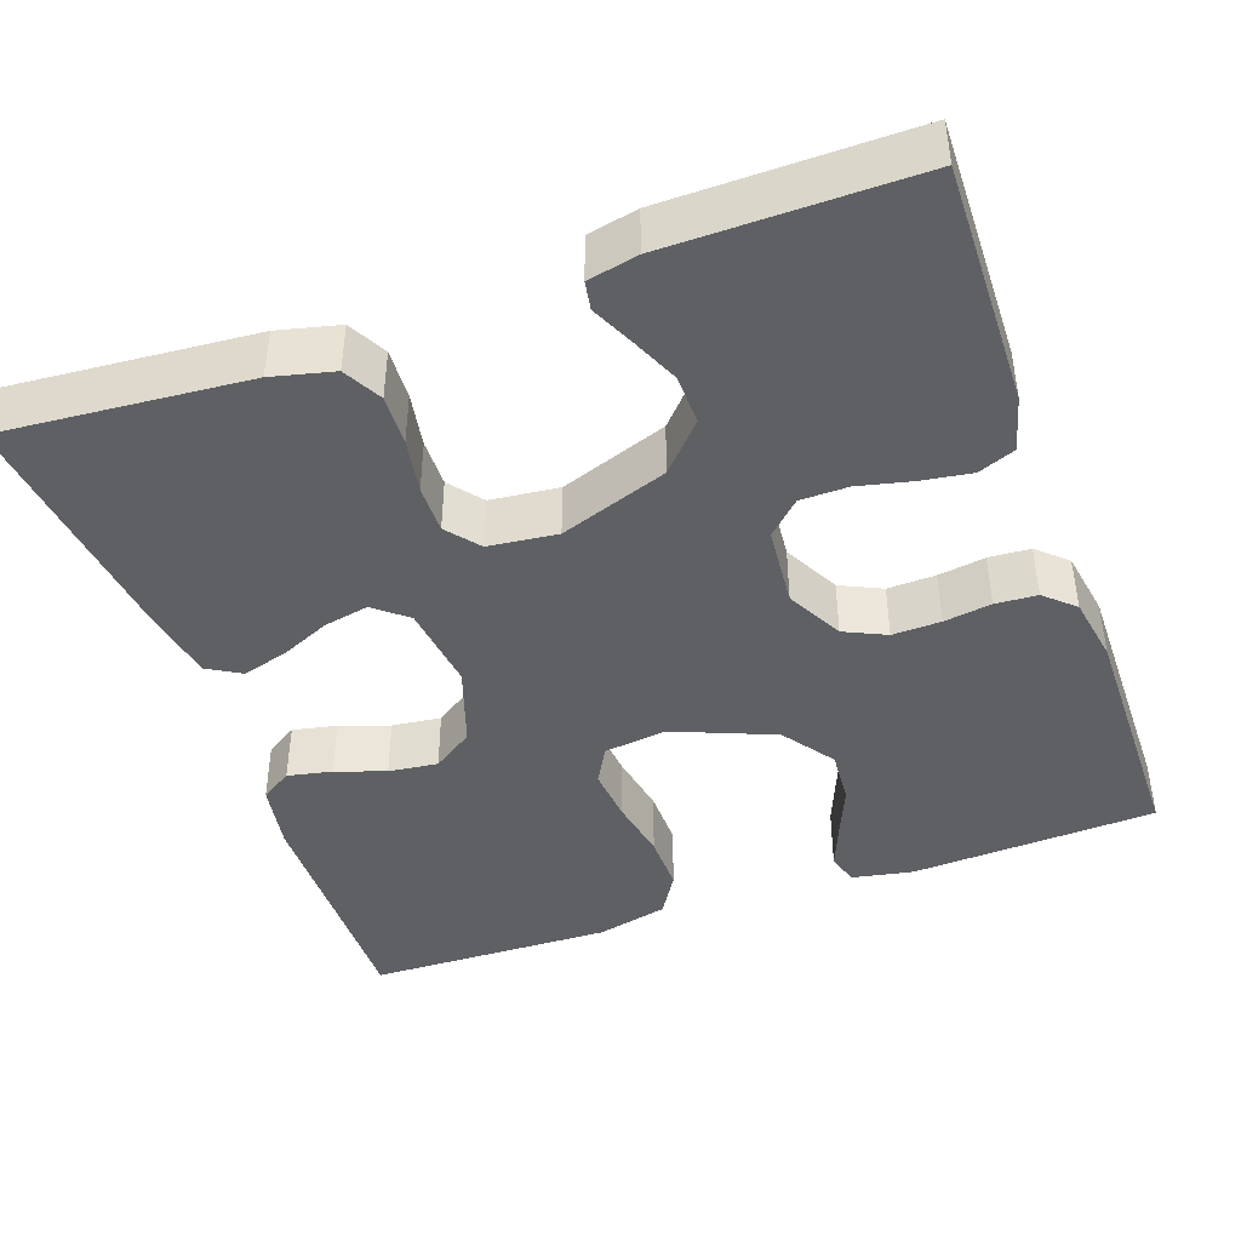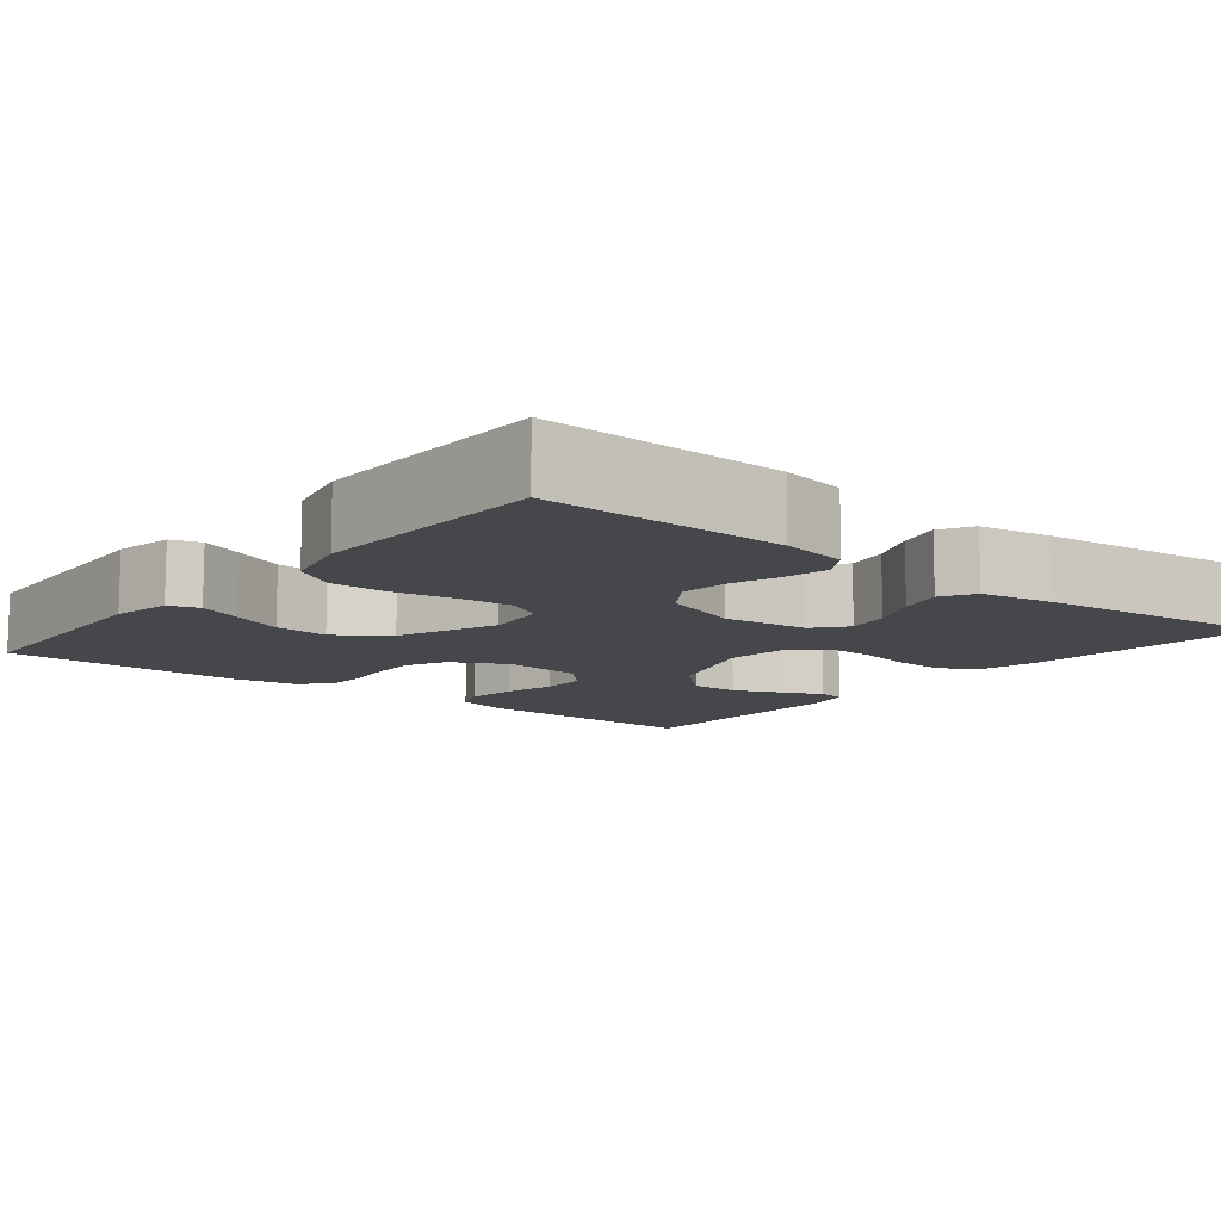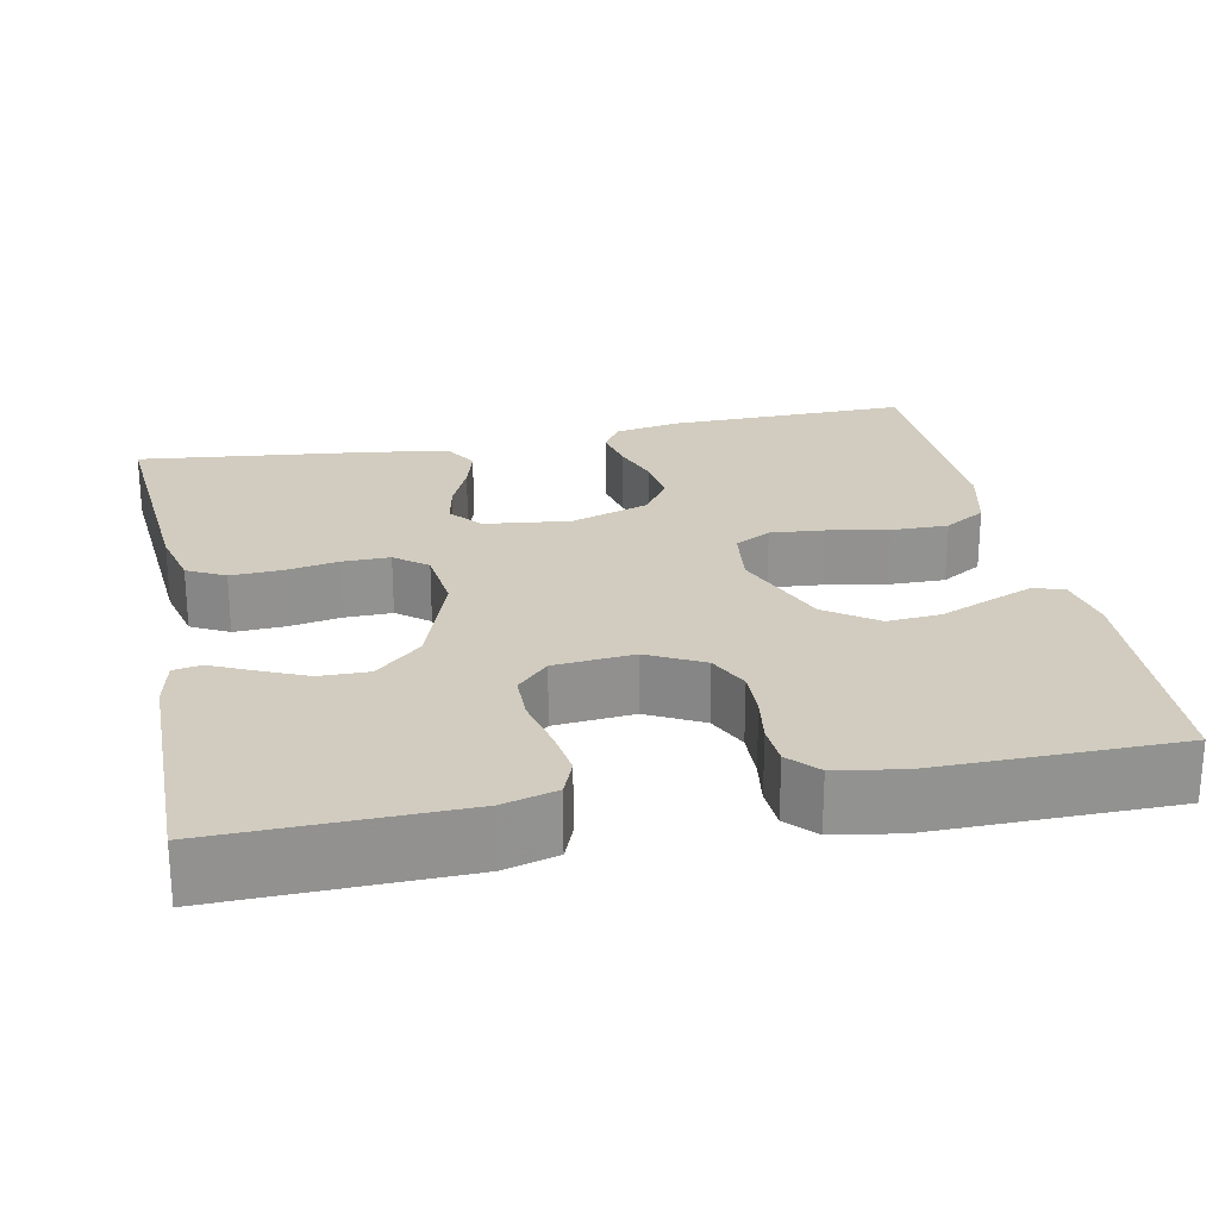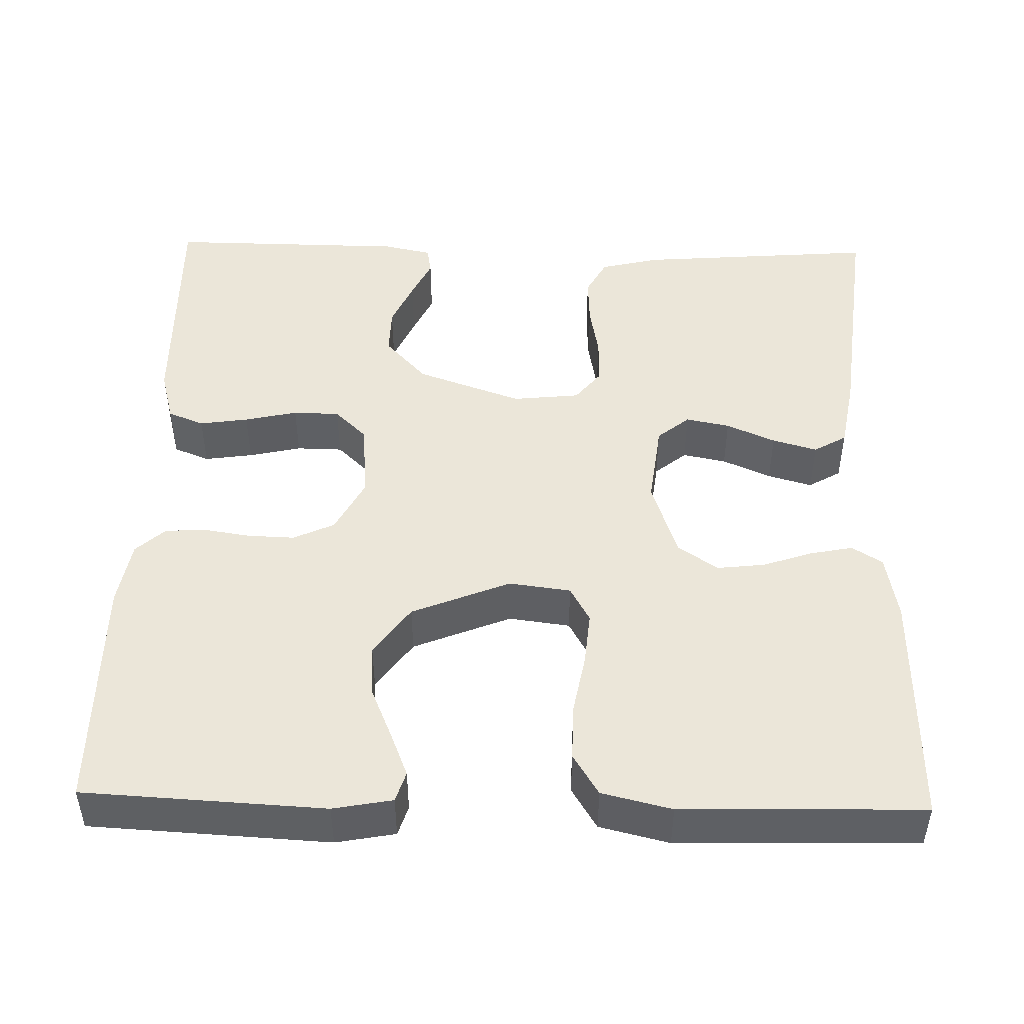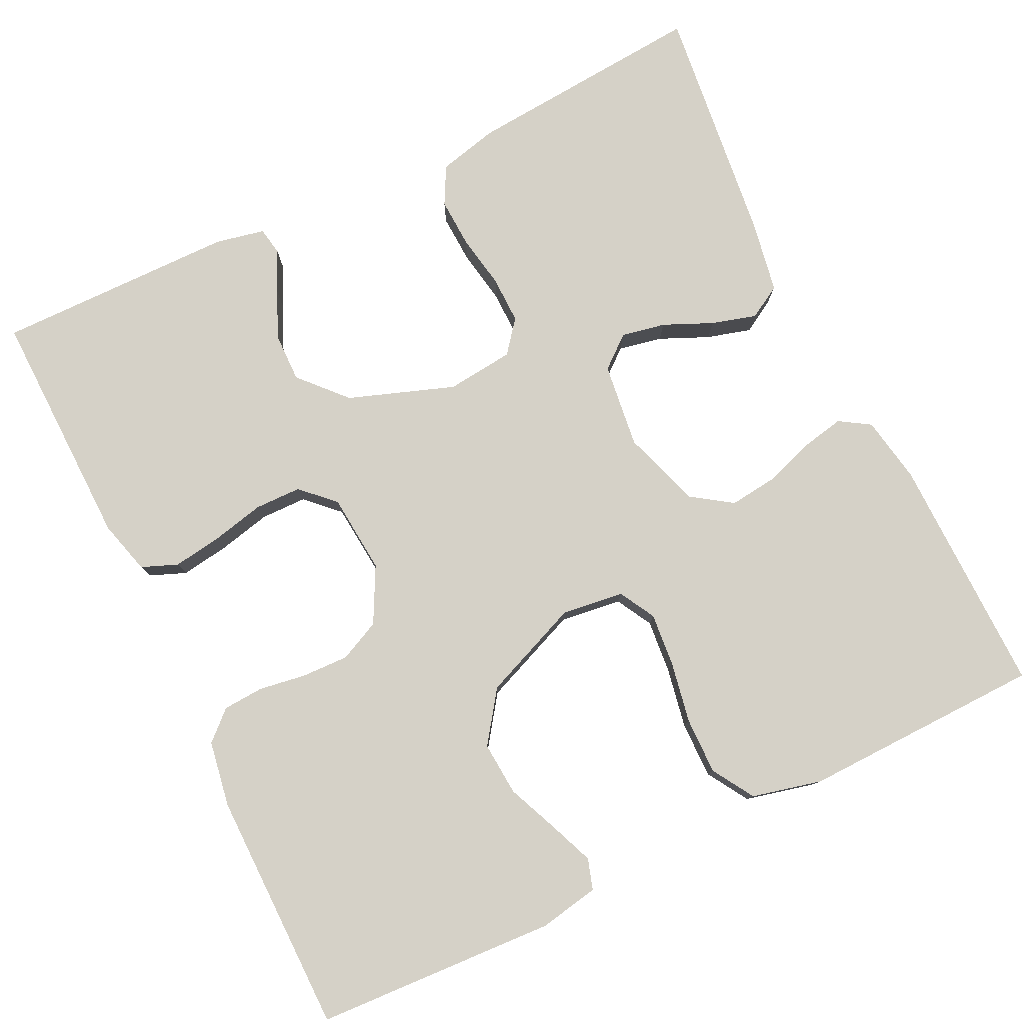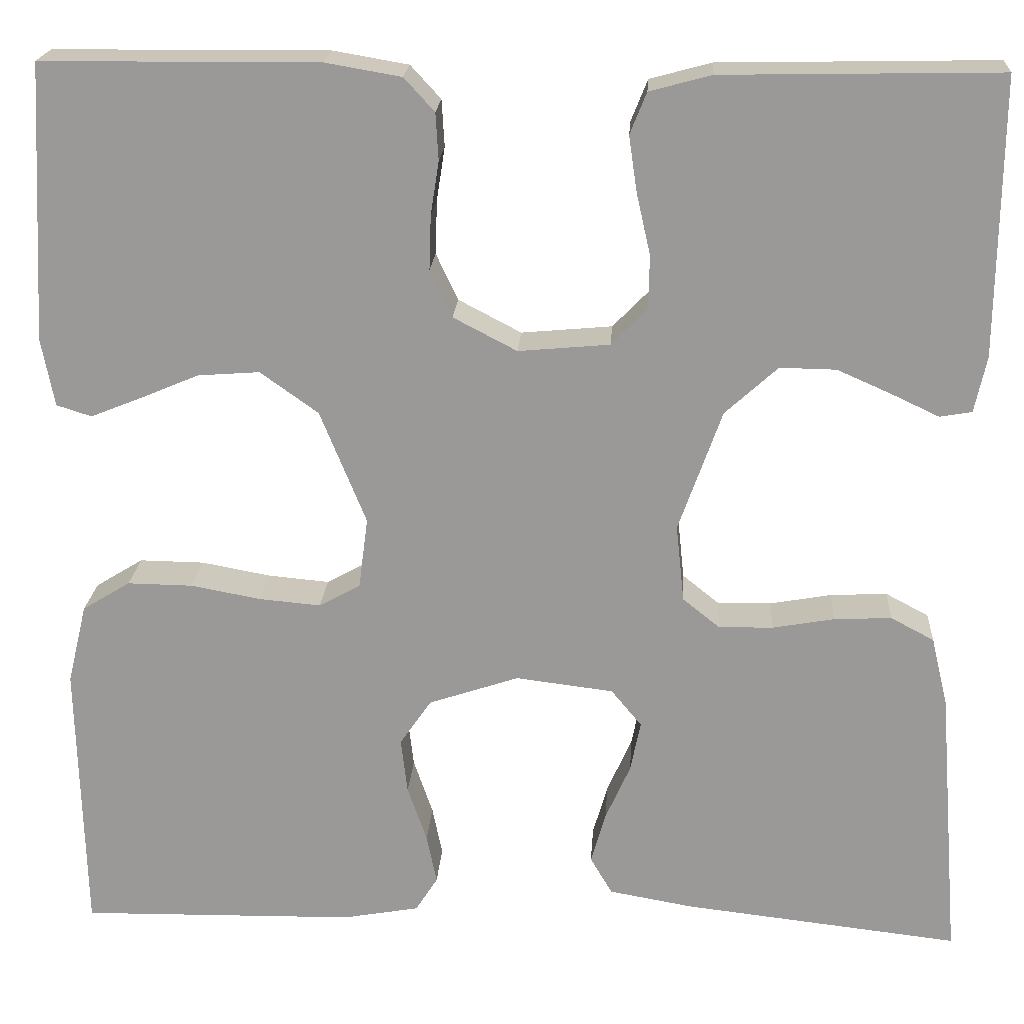
<metadata>
{"format":"obj","ext":"obj","renderer":"f3d","projection":"perspective","resolution":1024,"background":"white","views":[{"elev":-42.9,"azim":-70.5,"up":"+Y"},{"elev":-10.7,"azim":141.0,"up":"+Y"},{"elev":24.0,"azim":-11.5,"up":"+Y"},{"elev":47.2,"azim":91.4,"up":"+Y"},{"elev":79.2,"azim":64.1,"up":"+Y"},{"elev":20.4,"azim":-176.3,"up":"+Z"}]}
</metadata>
<code>
v 0.5 0.07 -0.5
v 0.2 0.07 -0.495
v 0.117 0.07 -0.48
v 0.093 0.07 -0.442
v 0.104 0.07 -0.388
v 0.125 0.07 -0.327
v 0.132 0.07 -0.267
v 0.098 0.07 -0.217
v 0 0.07 -0.184
v -0.106 0.07 -0.197
v -0.139 0.07 -0.237
v -0.128 0.07 -0.292
v -0.101 0.07 -0.353
v -0.085 0.07 -0.409
v -0.109 0.07 -0.45
v -0.2 0.07 -0.466
v -0.5 0.07 -0.5
v -0.476 0.07 -0.2
v -0.458 0.07 -0.125
v -0.411 0.07 -0.1
v -0.349 0.07 -0.103
v -0.282 0.07 -0.115
v -0.223 0.07 -0.116
v -0.183 0.07 -0.084
v -0.174 0.07 0
v -0.221 0.07 0.132
v -0.278 0.07 0.184
v -0.339 0.07 0.183
v -0.398 0.07 0.157
v -0.449 0.07 0.133
v -0.484 0.07 0.139
v -0.497 0.07 0.2
v -0.5 0.07 0.5
v -0.2 0.07 0.494
v -0.133 0.07 0.476
v -0.115 0.07 0.431
v -0.124 0.07 0.37
v -0.139 0.07 0.304
v -0.138 0.07 0.246
v -0.099 0.07 0.206
v 0 0.07 0.197
v 0.069 0.07 0.233
v 0.093 0.07 0.284
v 0.091 0.07 0.343
v 0.082 0.07 0.401
v 0.085 0.07 0.452
v 0.118 0.07 0.488
v 0.2 0.07 0.502
v 0.5 0.07 0.5
v 0.516 0.07 0.2
v 0.502 0.07 0.126
v 0.464 0.07 0.114
v 0.409 0.07 0.136
v 0.345 0.07 0.163
v 0.278 0.07 0.168
v 0.215 0.07 0.123
v 0.165 0.07 0
v 0.175 0.07 -0.077
v 0.22 0.07 -0.102
v 0.287 0.07 -0.096
v 0.363 0.07 -0.082
v 0.434 0.07 -0.081
v 0.486 0.07 -0.113
v 0.507 0.07 -0.2
v 0.5 0 -0.5
v 0.2 0 -0.495
v 0.117 0 -0.48
v 0.093 0 -0.442
v 0.104 0 -0.388
v 0.125 0 -0.327
v 0.132 0 -0.267
v 0.098 0 -0.217
v 0 0 -0.184
v -0.106 0 -0.197
v -0.139 0 -0.237
v -0.128 0 -0.292
v -0.101 0 -0.353
v -0.085 0 -0.409
v -0.109 0 -0.45
v -0.2 0 -0.466
v -0.5 0 -0.5
v -0.476 0 -0.2
v -0.458 0 -0.125
v -0.411 0 -0.1
v -0.349 0 -0.103
v -0.282 0 -0.115
v -0.223 0 -0.116
v -0.183 0 -0.084
v -0.174 0 0
v -0.221 0 0.132
v -0.278 0 0.184
v -0.339 0 0.183
v -0.398 0 0.157
v -0.449 0 0.133
v -0.484 0 0.139
v -0.497 0 0.2
v -0.5 0 0.5
v -0.2 0 0.494
v -0.133 0 0.476
v -0.115 0 0.431
v -0.124 0 0.37
v -0.139 0 0.304
v -0.138 0 0.246
v -0.099 0 0.206
v 0 0 0.197
v 0.069 0 0.233
v 0.093 0 0.284
v 0.091 0 0.343
v 0.082 0 0.401
v 0.085 0 0.452
v 0.118 0 0.488
v 0.2 0 0.502
v 0.5 0 0.5
v 0.516 0 0.2
v 0.502 0 0.126
v 0.464 0 0.114
v 0.409 0 0.136
v 0.345 0 0.163
v 0.278 0 0.168
v 0.215 0 0.123
v 0.165 0 0
v 0.175 0 -0.077
v 0.22 0 -0.102
v 0.287 0 -0.096
v 0.363 0 -0.082
v 0.434 0 -0.081
v 0.486 0 -0.113
v 0.507 0 -0.2
f 60 61 62 63
f 59 60 63 64
f 51 52 53 54
f 49 50 51 54
f 49 54 55
f 48 49 55 56
f 44 45 46 47
f 43 44 47 48
f 42 43 48 56
f 35 36 37 38
f 33 34 35 38
f 33 38 39
f 32 33 39 40
f 29 30 31 32
f 28 29 32
f 27 28 32 40
f 19 20 21 22
f 19 22 23
f 18 19 23
f 17 18 23
f 16 17 23 24
f 12 13 14 15
f 11 12 15 16
f 3 4 5 6
f 3 6 7
f 2 3 7
f 59 64 1 2
f 58 59 2 7
f 57 58 7 8
f 41 42 56 57
f 41 57 8 9
f 26 27 40 41
f 25 26 41 9
f 11 16 24 25
f 10 11 25
f 9 10 25
f 127 126 125 124
f 128 127 124 123
f 118 117 116 115
f 118 115 114 113
f 119 118 113
f 120 119 113 112
f 111 110 109 108
f 112 111 108 107
f 120 112 107 106
f 102 101 100 99
f 102 99 98 97
f 103 102 97
f 104 103 97 96
f 96 95 94 93
f 96 93 92
f 104 96 92 91
f 86 85 84 83
f 87 86 83
f 87 83 82
f 87 82 81
f 88 87 81 80
f 79 78 77 76
f 80 79 76 75
f 70 69 68 67
f 71 70 67
f 71 67 66
f 66 65 128 123
f 71 66 123 122
f 72 71 122 121
f 121 120 106 105
f 73 72 121 105
f 105 104 91 90
f 73 105 90 89
f 89 88 80 75
f 89 75 74
f 89 74 73
f 1 65 66 2
f 2 66 67 3
f 3 67 68 4
f 4 68 69 5
f 5 69 70 6
f 6 70 71 7
f 7 71 72 8
f 8 72 73 9
f 9 73 74 10
f 10 74 75 11
f 11 75 76 12
f 12 76 77 13
f 13 77 78 14
f 14 78 79 15
f 15 79 80 16
f 16 80 81 17
f 17 81 82 18
f 18 82 83 19
f 19 83 84 20
f 20 84 85 21
f 21 85 86 22
f 22 86 87 23
f 23 87 88 24
f 24 88 89 25
f 25 89 90 26
f 26 90 91 27
f 27 91 92 28
f 28 92 93 29
f 29 93 94 30
f 30 94 95 31
f 31 95 96 32
f 32 96 97 33
f 33 97 98 34
f 34 98 99 35
f 35 99 100 36
f 36 100 101 37
f 37 101 102 38
f 38 102 103 39
f 39 103 104 40
f 40 104 105 41
f 41 105 106 42
f 42 106 107 43
f 43 107 108 44
f 44 108 109 45
f 45 109 110 46
f 46 110 111 47
f 47 111 112 48
f 48 112 113 49
f 49 113 114 50
f 50 114 115 51
f 51 115 116 52
f 52 116 117 53
f 53 117 118 54
f 54 118 119 55
f 55 119 120 56
f 56 120 121 57
f 57 121 122 58
f 58 122 123 59
f 59 123 124 60
f 60 124 125 61
f 61 125 126 62
f 62 126 127 63
f 63 127 128 64
f 64 128 65 1

</code>
